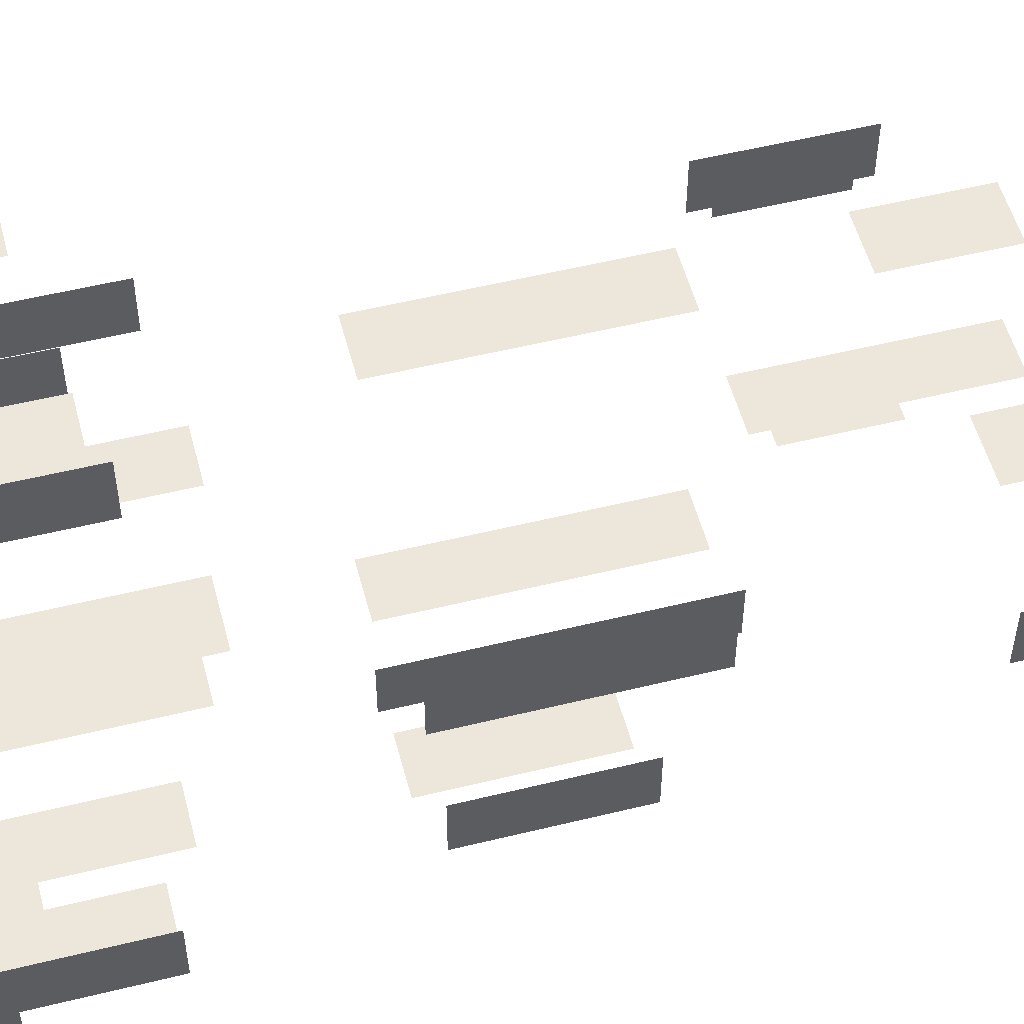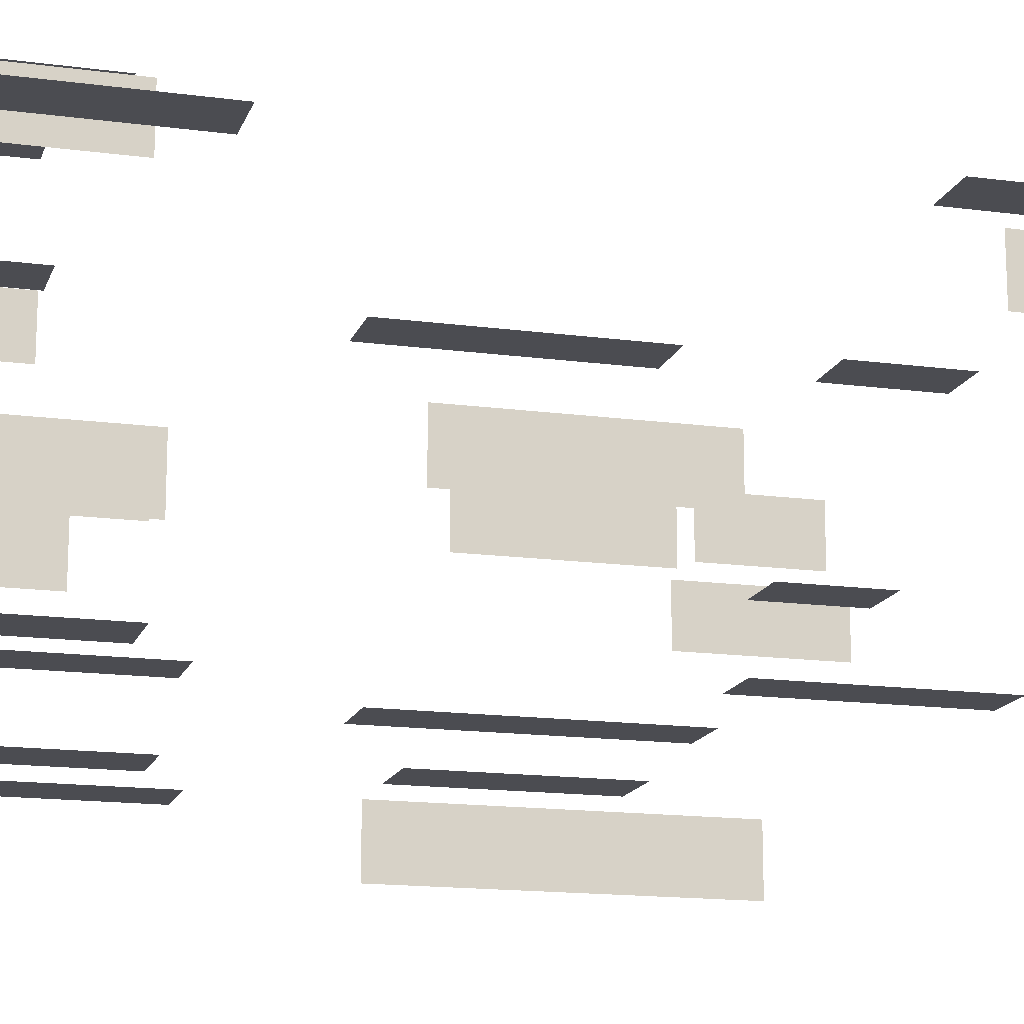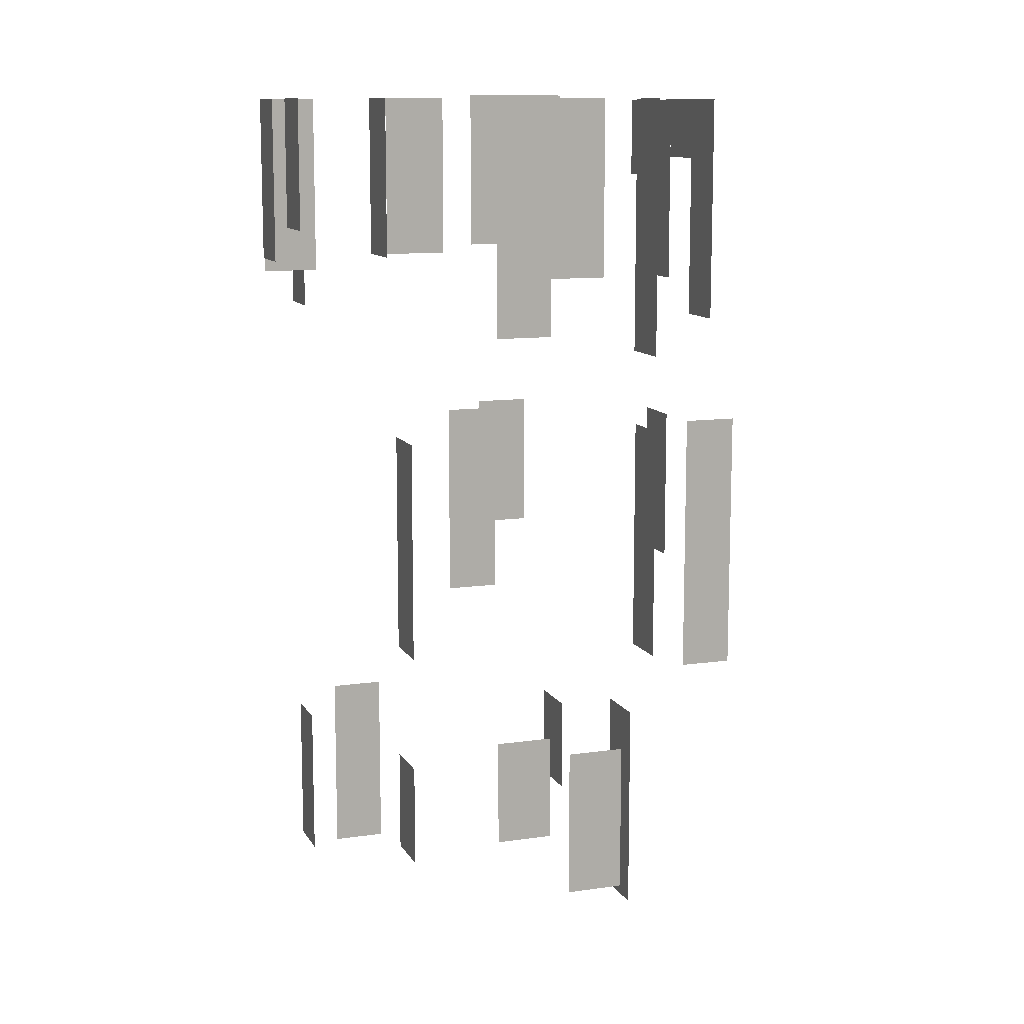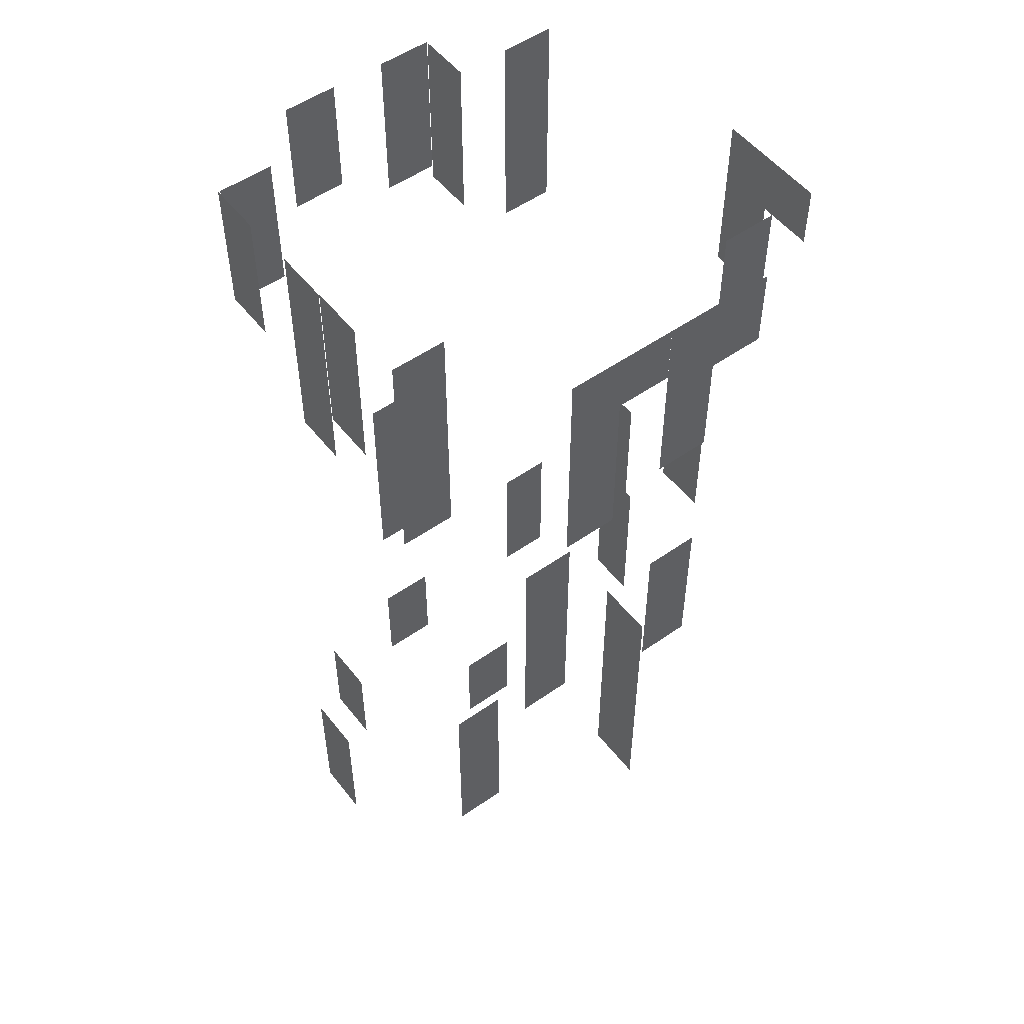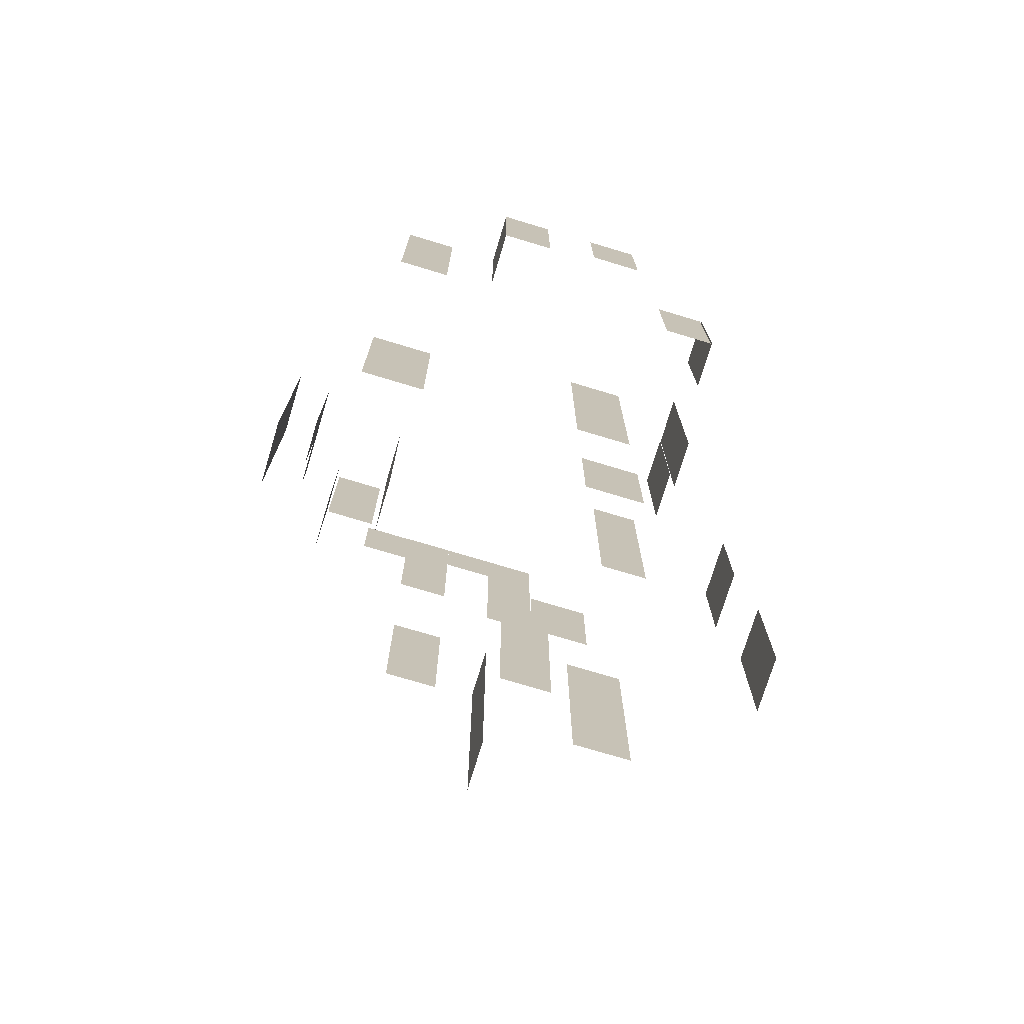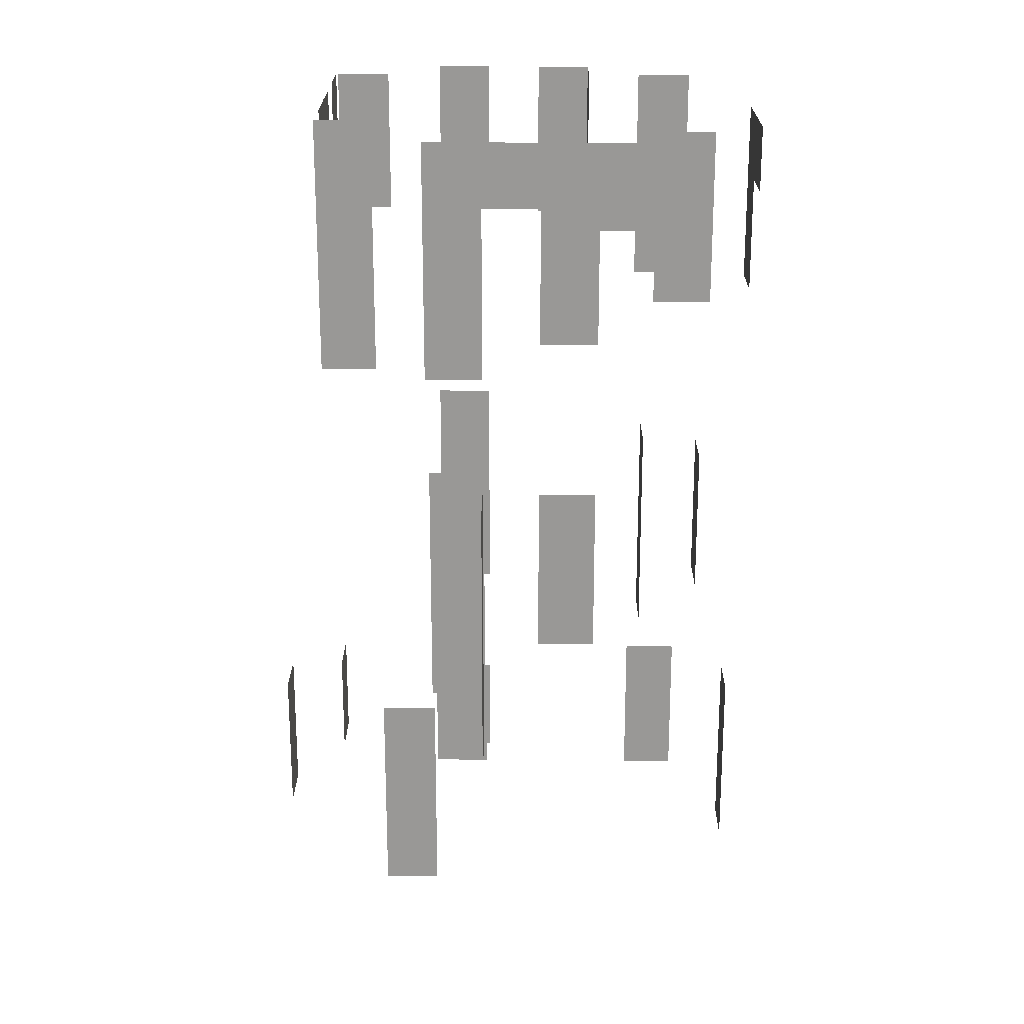
<metadata>
{"format":"obj","ext":"obj","renderer":"f3d","projection":"perspective","resolution":1024,"background":"white","views":[{"elev":53.6,"azim":-104.7,"up":"+Z"},{"elev":-15.4,"azim":-105.9,"up":"+Z"},{"elev":11.3,"azim":70.5,"up":"+Y"},{"elev":52.6,"azim":142.9,"up":"+Y"},{"elev":-74.2,"azim":-16.8,"up":"+Y"},{"elev":21.3,"azim":-179.5,"up":"+Y"}]}
</metadata>
<code>
g Swamp_campaign3_liana009
v -1.504 11.67 -4
v -0.5039 14.58 -4
v -0.5039 11.67 -4
v -1.504 14.58 -4
v 0.4961 10.12 -2.895
v 1.496 14.58 -2.895
v 1.496 10.12 -2.895
v 0.4961 14.58 -2.895
v 1.496 10.49 2
v 0.4961 14.58 2
v 0.4961 10.49 2
v 1.496 14.58 2
v -2.504 10.81 1.602e-06
v -2.504 14.58 -1
v -2.504 10.81 -1
v -2.504 14.58 9.918e-07
v -4.286 17.83 -1.085
v -4.286 20.93 -2.085
v -4.286 17.83 -2.085
v -4.286 20.93 -1.085
v -4.286 19.81 -2.085
v -4.286 20.93 -3.085
v -4.286 19.81 -3.085
v -4.286 20.93 -2.085
v 0.5039 7.656 -0.989
v 1.504 9.339 -0.989
v 1.504 7.656 -0.989
v 0.5039 9.339 -0.989
v 1.505 5.527 -2.004
v 2.505 9.339 -2.004
v 2.505 5.527 -2.004
v 1.505 9.339 -2.004
v 4.504 6.732 -0.989
v 4.504 9.339 0.01097
v 4.504 6.732 0.01097
v 4.504 9.339 -0.989
v 3.504 7.458 0.01097
v 3.504 9.339 1.011
v 3.504 7.458 1.011
v 3.504 9.339 0.01097
v 1.504 6.457 2.011
v 0.5039 8.338 2.011
v 0.5039 6.457 2.011
v 1.504 8.338 2.011
v -2.496 5.48 3.011
v -3.496 8.338 3.011
v -3.496 5.48 3.011
v -2.496 8.338 3.011
v -4.496 4.826 2.011
v -4.496 8.338 1.011
v -4.496 4.826 1.011
v -4.496 8.338 2.011
v -3.504 11.98 -1
v -3.504 14.58 -2
v -3.504 11.98 -2
v -3.504 14.58 -1
v -3.476 16.83 2.993
v -2.476 20.84 2.993
v -2.476 16.83 2.993
v -3.476 20.84 2.993
v -2.504 17.84 -3
v -3.504 20.83 -3
v -3.504 17.84 -3
v -2.504 20.83 -3
v -1.496 17.6 2.996
v -1.496 20.83 3.996
v -1.496 17.6 3.996
v -1.496 20.83 2.996
v -1.498 17.85 4.019
v -0.4981 20.84 4.019
v -0.4981 17.85 4.019
v -1.498 20.84 4.019
v 2.49 18.17 2.996
v 3.49 20.84 2.996
v 3.49 18.17 2.996
v 2.49 20.84 2.996
v 0.5139 18.54 4.019
v 1.514 20.84 4.019
v 1.514 18.54 4.019
v 0.5139 20.84 4.019
v 3.528 18.24 3.004
v 3.528 20.84 2.004
v 3.528 18.24 2.004
v 3.528 20.84 3.004
v 3.503 16.72 1.024
v 3.503 20.84 0.02371
v 3.503 16.72 0.02371
v 3.503 20.84 1.024
v 3.49 17.73 0.02426
v 3.49 20.84 -0.9757
v 3.49 17.73 -0.9757
v 3.49 20.84 0.02426
v 3.487 16.28 -2.008
v 2.487 20.84 -2.008
v 2.487 16.28 -2.008
v 3.487 20.84 -2.008
v -1.506 19.34 -4.007
v -2.506 20.84 -4.007
v -2.506 19.34 -4.007
v -1.506 20.84 -4.007
v 0.4891 19.72 -4.001
v -0.5109 20.84 -4.001
v -0.5109 19.72 -4.001
v 0.4891 20.84 -4.001
v -0.5126 17.34 -4.001
v -1.513 20.84 -4.001
v -1.513 17.34 -4.001
v -0.5126 20.84 -4.001
v 1.489 16.71 -4.001
v 0.4891 20.84 -4.001
v 0.4891 16.71 -4.001
v 1.489 20.84 -4.001
v 0.4961 9.567 -5
v 0.4961 14.58 -4
v 0.4961 9.567 -4
v 0.4961 14.58 -5
g Swamp_campaign3_liana009_0
f 3 2 1
f 4 1 2
f 7 6 5
f 8 5 6
f 11 10 9
f 12 9 10
f 15 14 13
f 16 13 14
f 19 18 17
f 20 17 18
f 23 22 21
f 24 21 22
f 27 26 25
f 28 25 26
f 31 30 29
f 32 29 30
f 35 34 33
f 36 33 34
f 39 38 37
f 40 37 38
f 43 42 41
f 44 41 42
f 47 46 45
f 48 45 46
f 51 50 49
f 52 49 50
f 55 54 53
f 56 53 54
f 59 58 57
f 60 57 58
f 63 62 61
f 64 61 62
f 67 66 65
f 68 65 66
f 71 70 69
f 72 69 70
f 75 74 73
f 76 73 74
f 79 78 77
f 80 77 78
f 83 82 81
f 84 81 82
f 87 86 85
f 88 85 86
f 91 90 89
f 92 89 90
f 95 94 93
f 96 93 94
f 99 98 97
f 100 97 98
f 103 102 101
f 104 101 102
f 107 106 105
f 108 105 106
f 111 110 109
f 112 109 110
f 115 114 113
f 116 113 114

</code>
